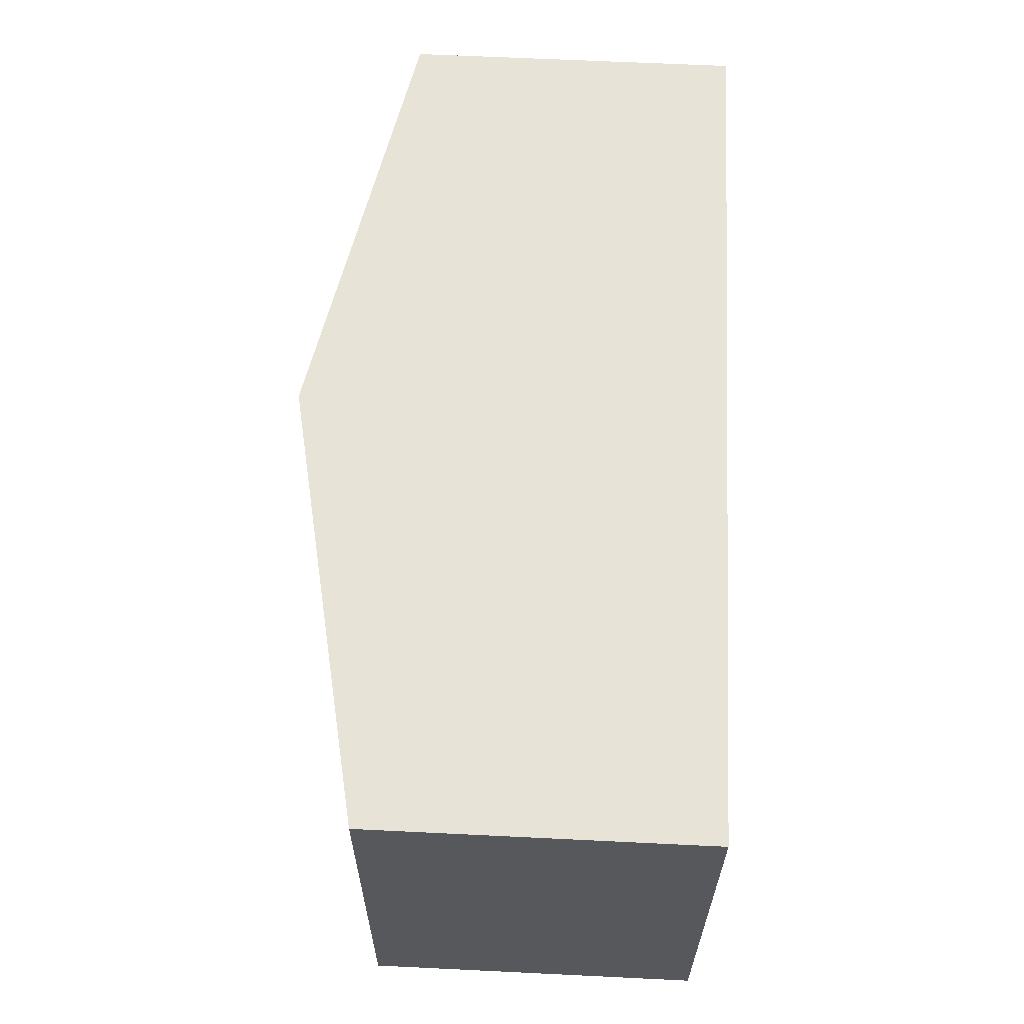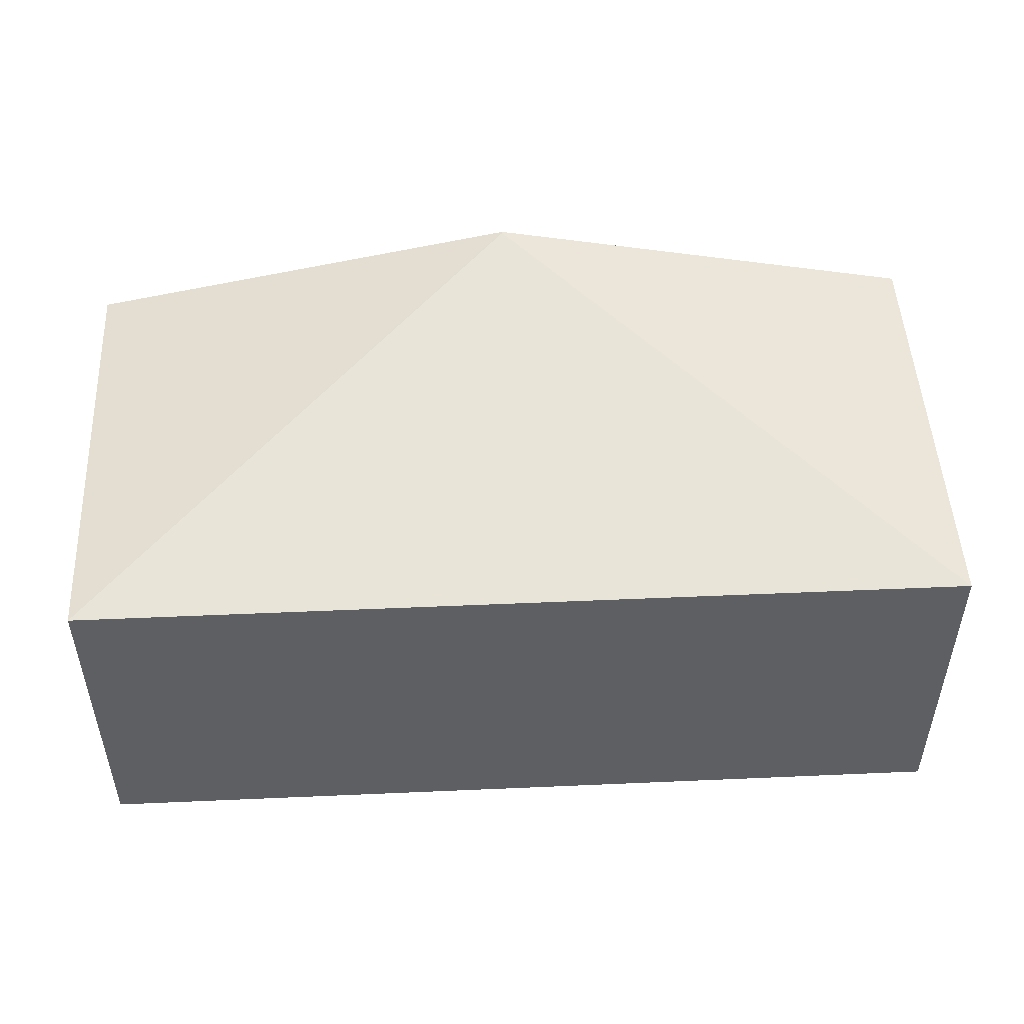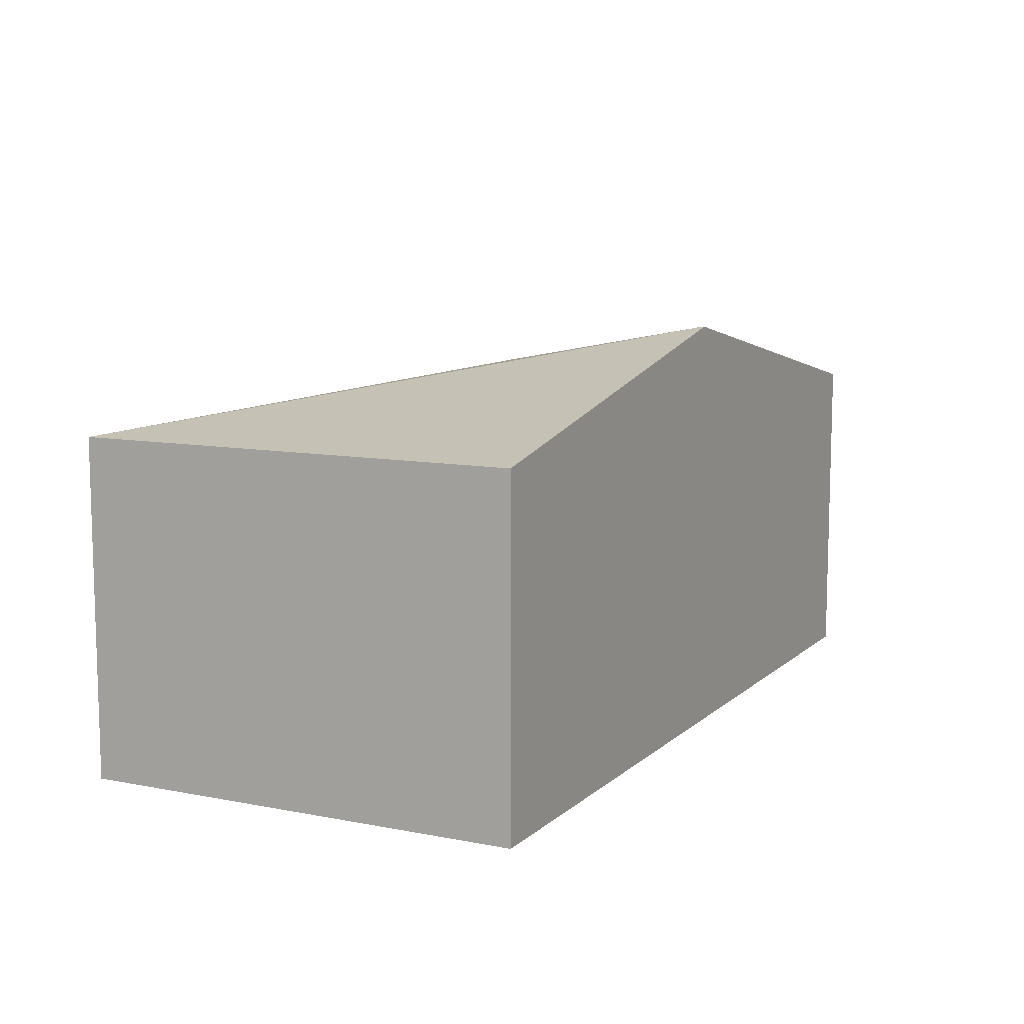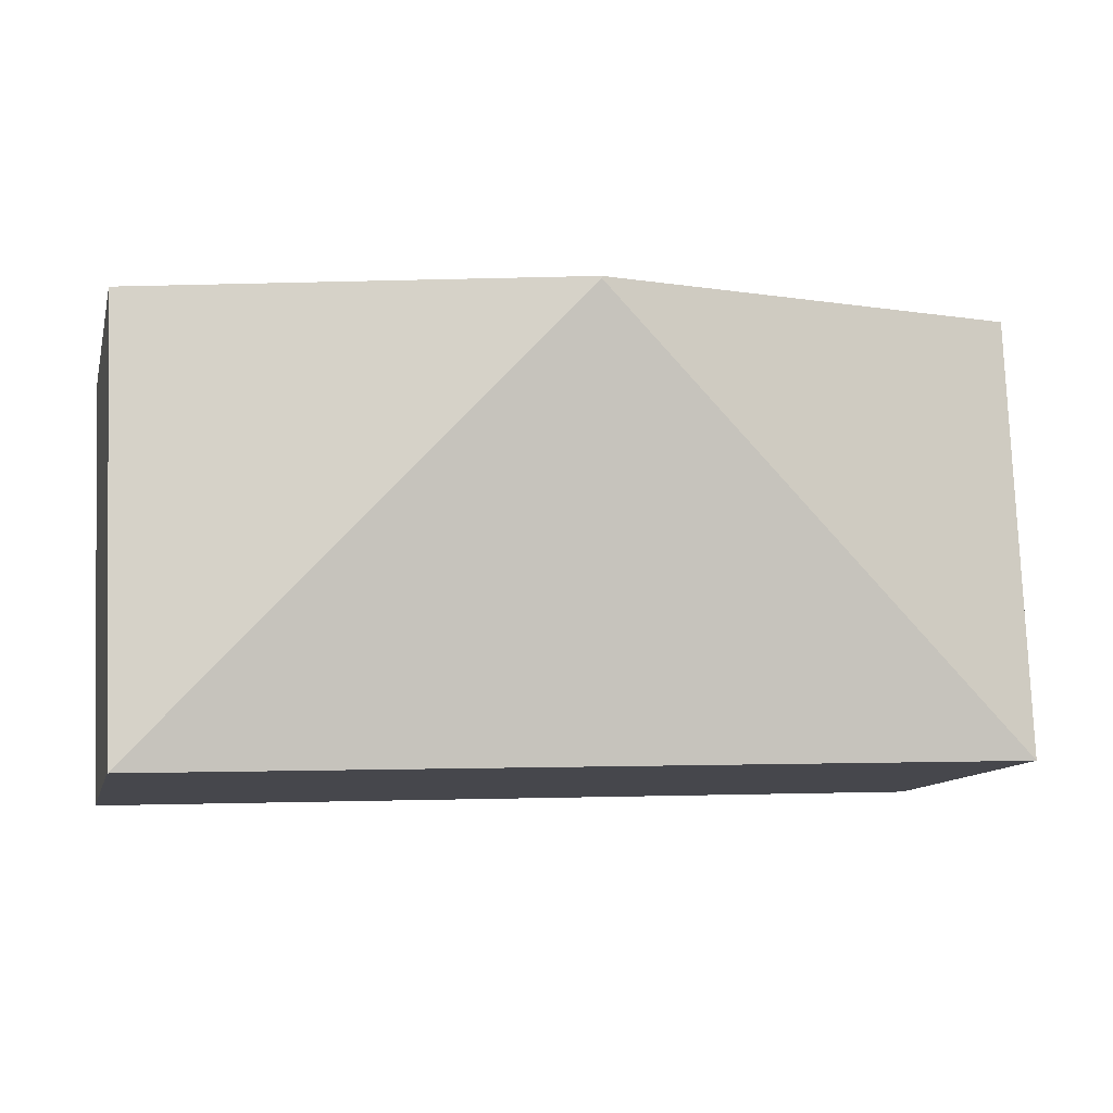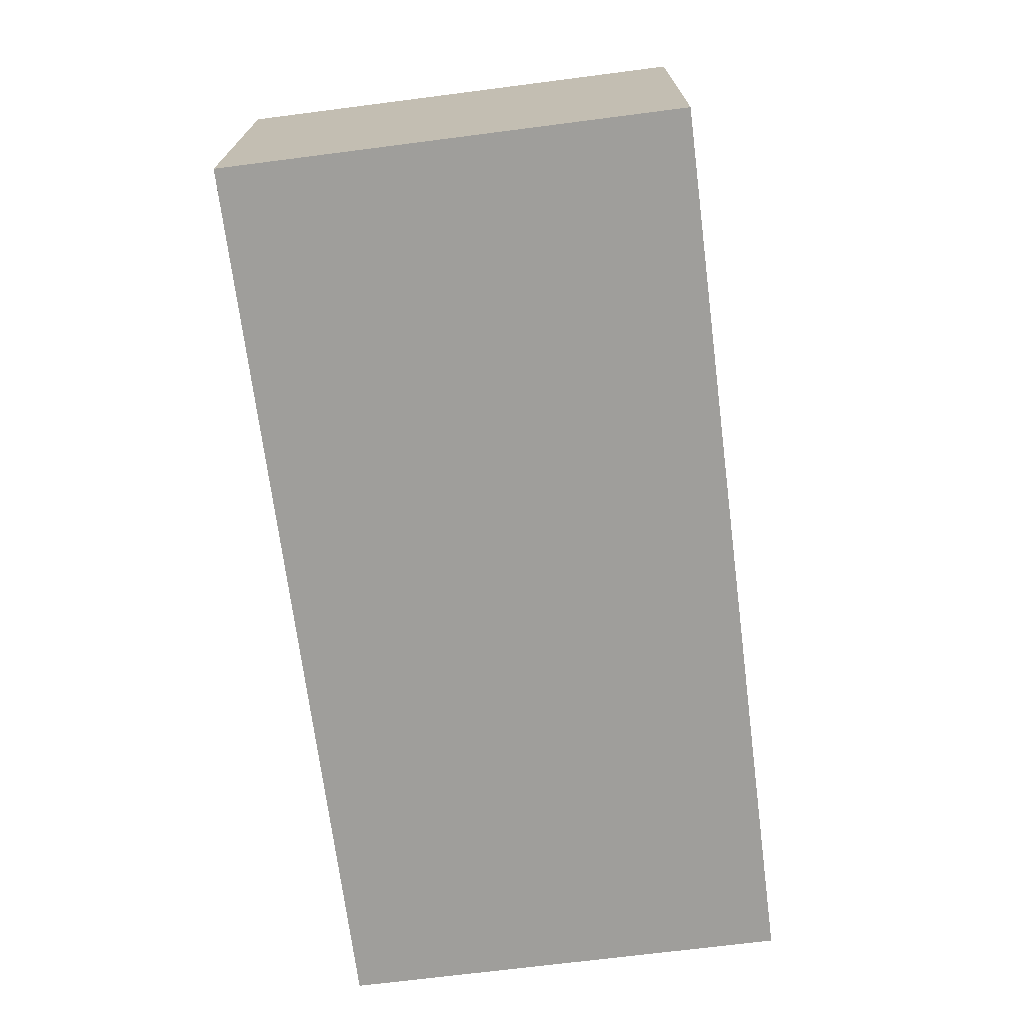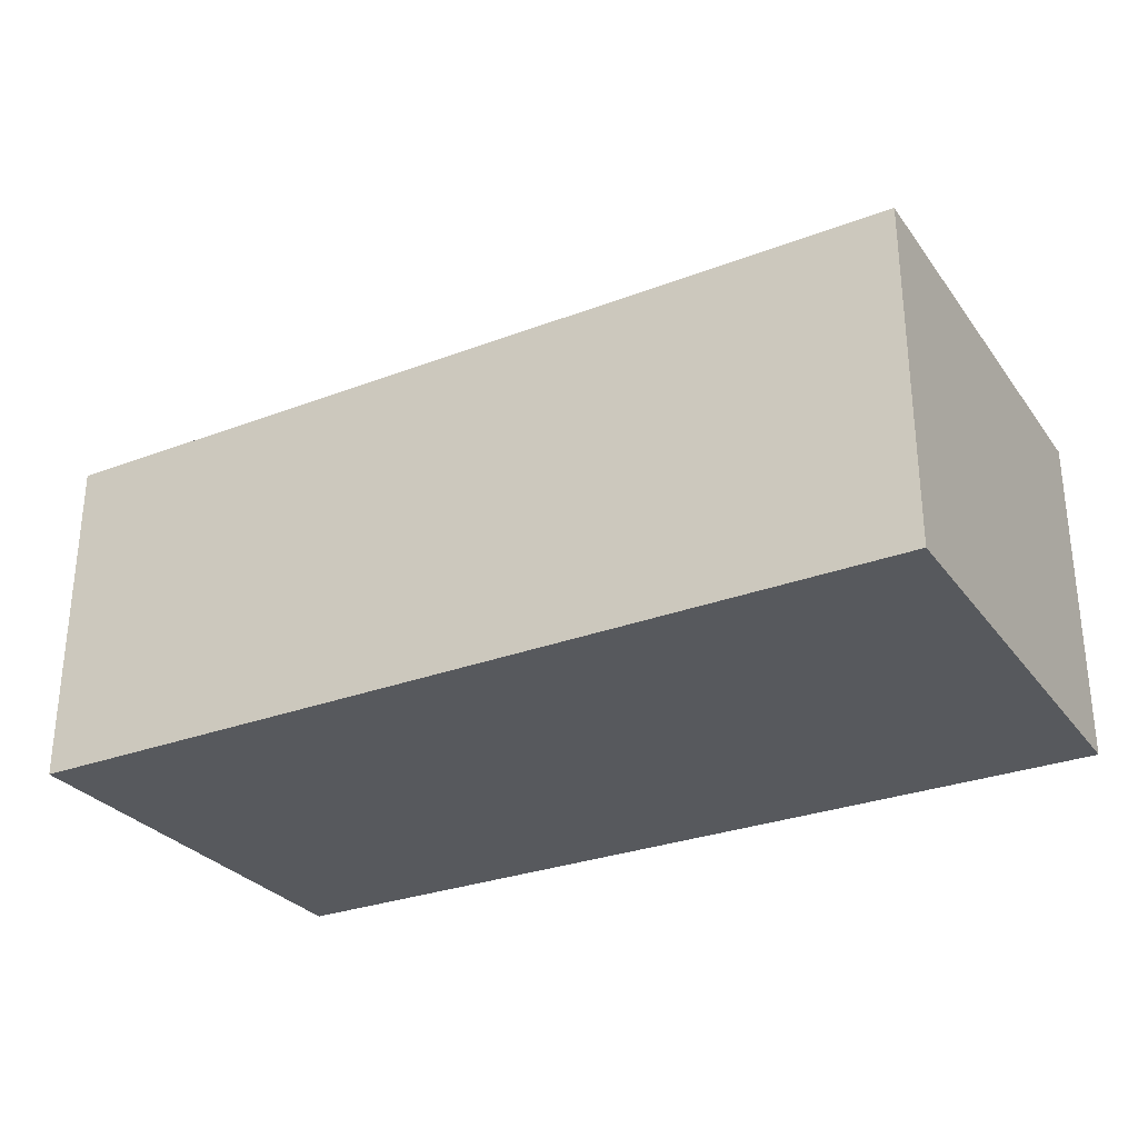
<metadata>
{"format":"obj","ext":"obj","renderer":"f3d","projection":"perspective","resolution":1024,"background":"white","views":[{"elev":64.0,"azim":-87.2,"up":"+Z"},{"elev":49.5,"azim":179.4,"up":"+Y"},{"elev":9.8,"azim":-61.0,"up":"+Y"},{"elev":-11.6,"azim":166.3,"up":"+Z"},{"elev":-70.8,"azim":99.5,"up":"+Y"},{"elev":-29.3,"azim":-148.5,"up":"+Y"}]}
</metadata>
<code>
v  3.106 2.856 2.875
v  0.119 2.256 3.002
v  3.106 2.856 2.888
v  0 2.256 1.381e-16
v  5.981 2.256 -0.228
v  6.096 2.256 2.775
v  0.119 -1.838e-16 3.002
v  3.106 -1.768e-16 2.888
v  6.096 -1.699e-16 2.775
v  5.981 1.396e-17 -0.228
v  0 0 0
g defaultobject
f 1 2 3
f 2 1 4
f 5 3 6
f 3 5 1
f 1 5 4
f 7 3 2
f 3 7 8
f 3 8 6
f 6 8 9
f 9 5 6
f 5 9 10
f 10 4 5
f 4 10 11
f 11 2 4
f 2 11 7
f 8 10 9
f 10 8 7
f 10 7 11

</code>
